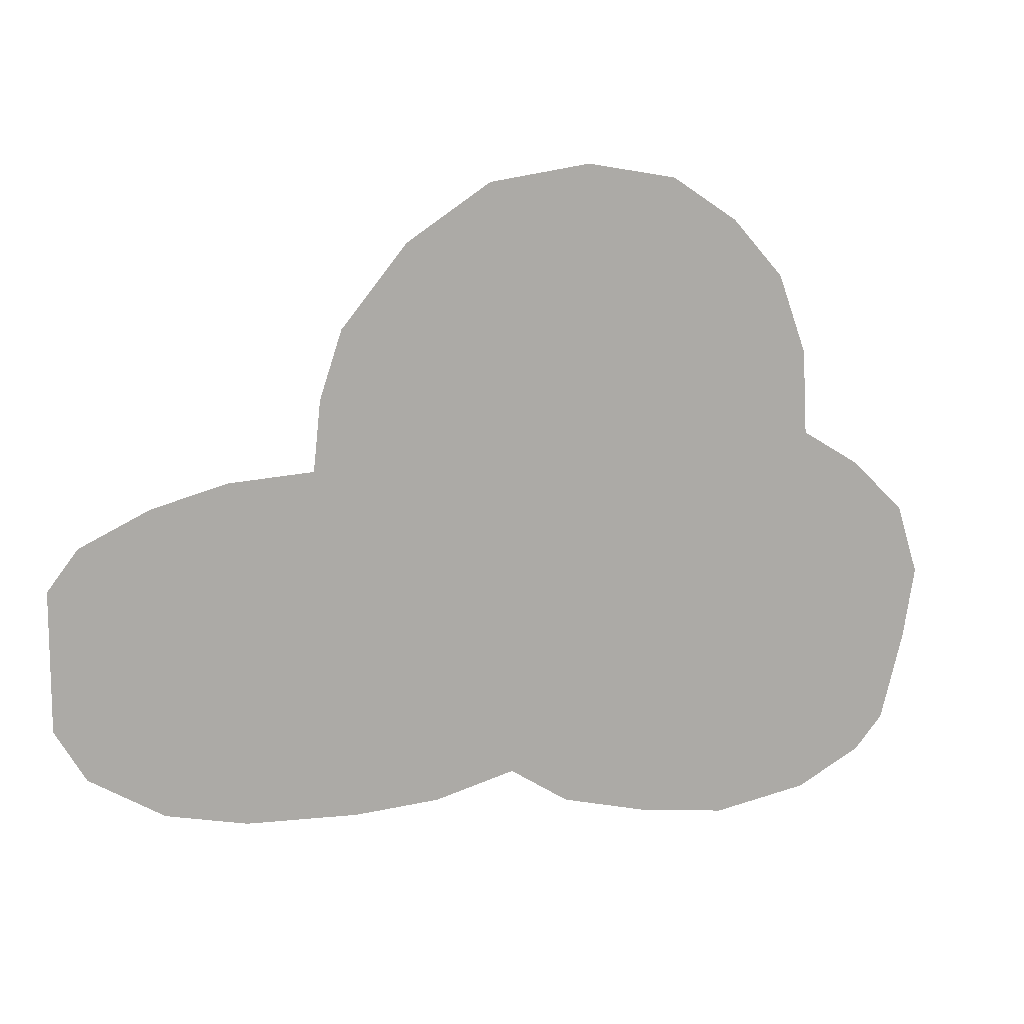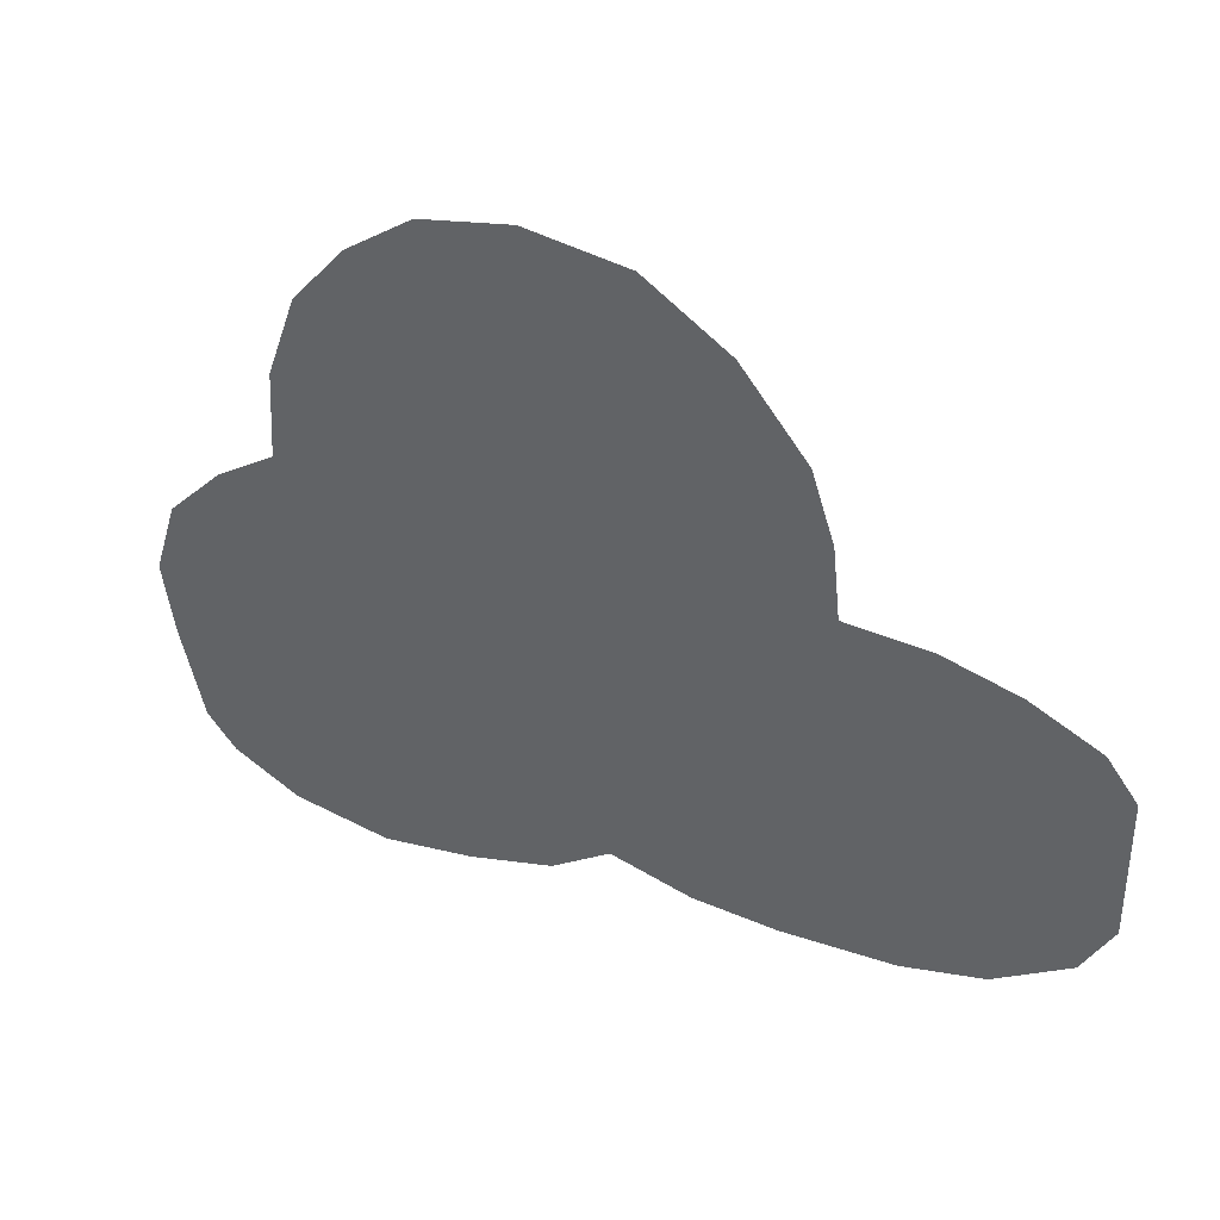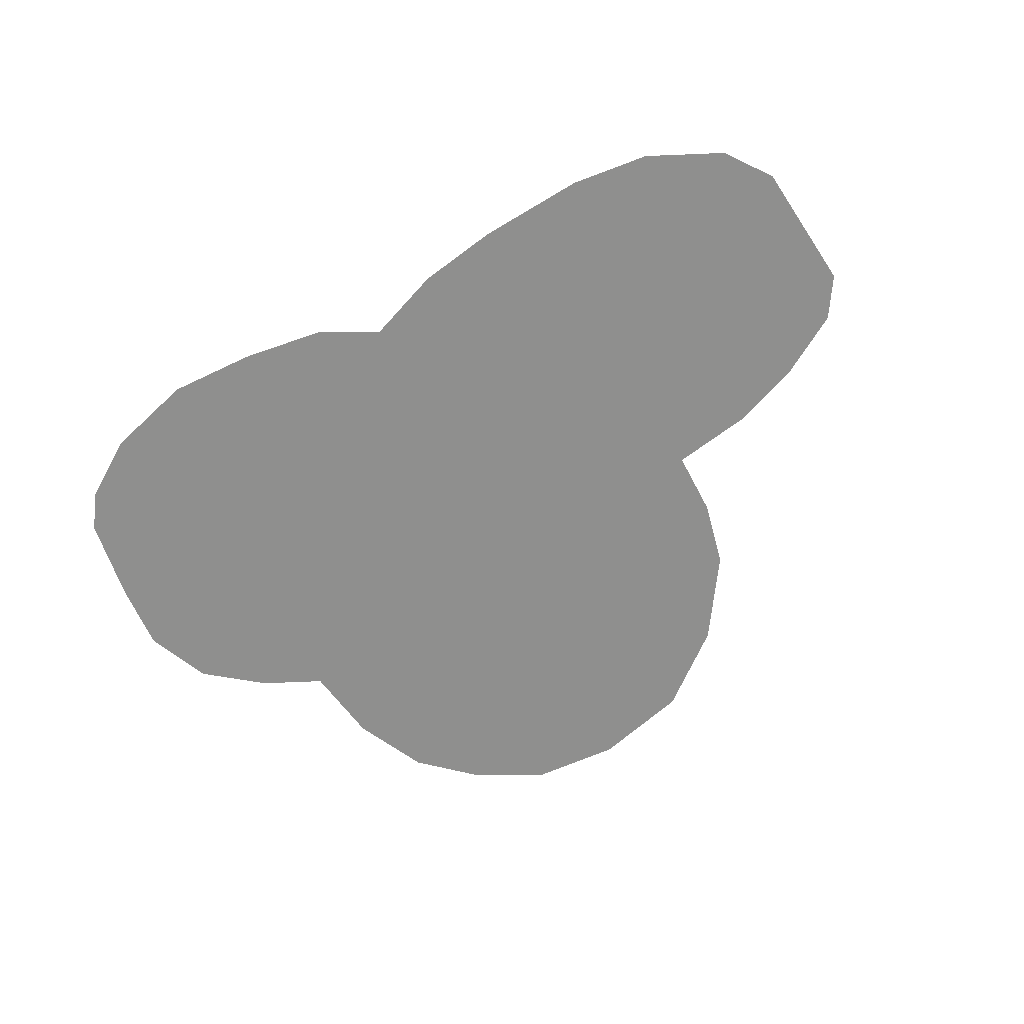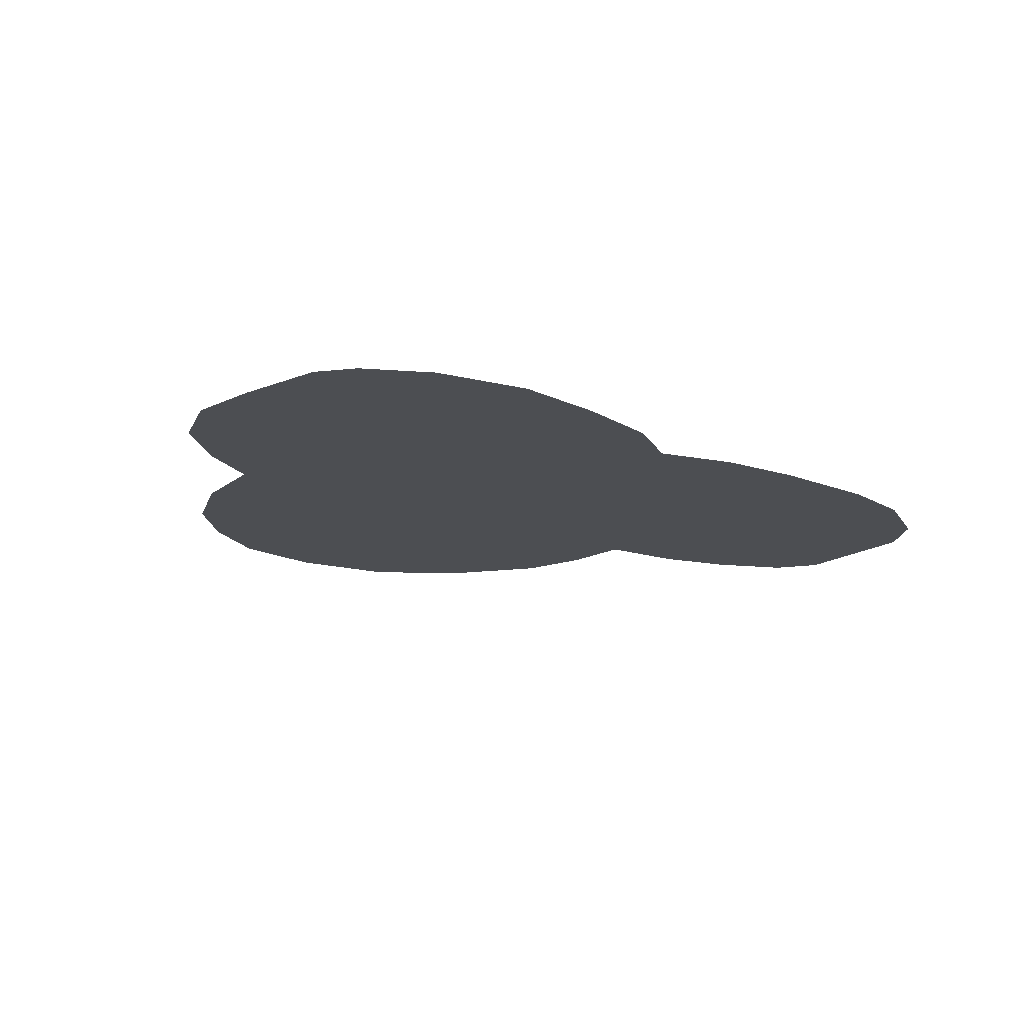
<metadata>
{"format":"obj","ext":"obj","renderer":"f3d","projection":"perspective","resolution":1024,"background":"white","views":[{"elev":12.1,"azim":-20.0,"up":"+Z"},{"elev":36.2,"azim":-154.1,"up":"+Z"},{"elev":-65.1,"azim":-146.4,"up":"+Y"},{"elev":-16.8,"azim":143.5,"up":"+Y"}]}
</metadata>
<code>
g Mesh_JinBi_B
v -0.4191 0 -0.1701
v -0.3919 0 -0.2165
v -0.3253 0 -0.2569
v -0.4191 0 -0.04699
v -0.2526 0 -0.273
v -0.3919 0 -0.01167
v -0.1517 0 -0.277
v -0.3295 0 0.01784
v -0.07505 0 -0.272
v -0.2616 0 0.03589
v -0.1855 0 0.04091
v -0.002399 0 -0.2528
v 0.2912 0 0.04685
v -0.179 0 0.1034
v 0.3447 0 0.01456
v 0.2872 0 0.1235
v 0.05108 0 -0.2871
v -0.1588 0 0.1639
v 0.3941 0 -0.03286
v 0.261 0 0.1952
v 0.1278 0 -0.3063
v -0.09926 0 0.2365
v 0.4143 0 -0.09643
v 0.2135 0 0.2476
v 0.2095 0 -0.3174
v -0.02258 0 0.287
v 0.153 0 0.287
v 0.07025 0 0.3011
v 0.4032 0 -0.161
v 0.2963 0 -0.3023
v 0.382 0 -0.2407
v 0.3558 0 -0.271
g Mesh_JinBi_B_0
f 3 2 1
f 3 1 4
f 5 3 4
f 5 4 6
f 7 5 6
f 7 6 8
f 9 7 8
f 9 8 10
f 9 10 11
f 12 9 11
f 13 12 11
f 14 13 11
f 13 15 12
f 14 16 13
f 15 17 12
f 14 18 16
f 15 19 17
f 18 20 16
f 19 21 17
f 18 22 20
f 19 23 21
f 22 24 20
f 23 25 21
f 22 26 24
f 26 27 24
f 26 28 27
f 23 29 25
f 29 30 25
f 29 31 30
f 31 32 30

</code>
